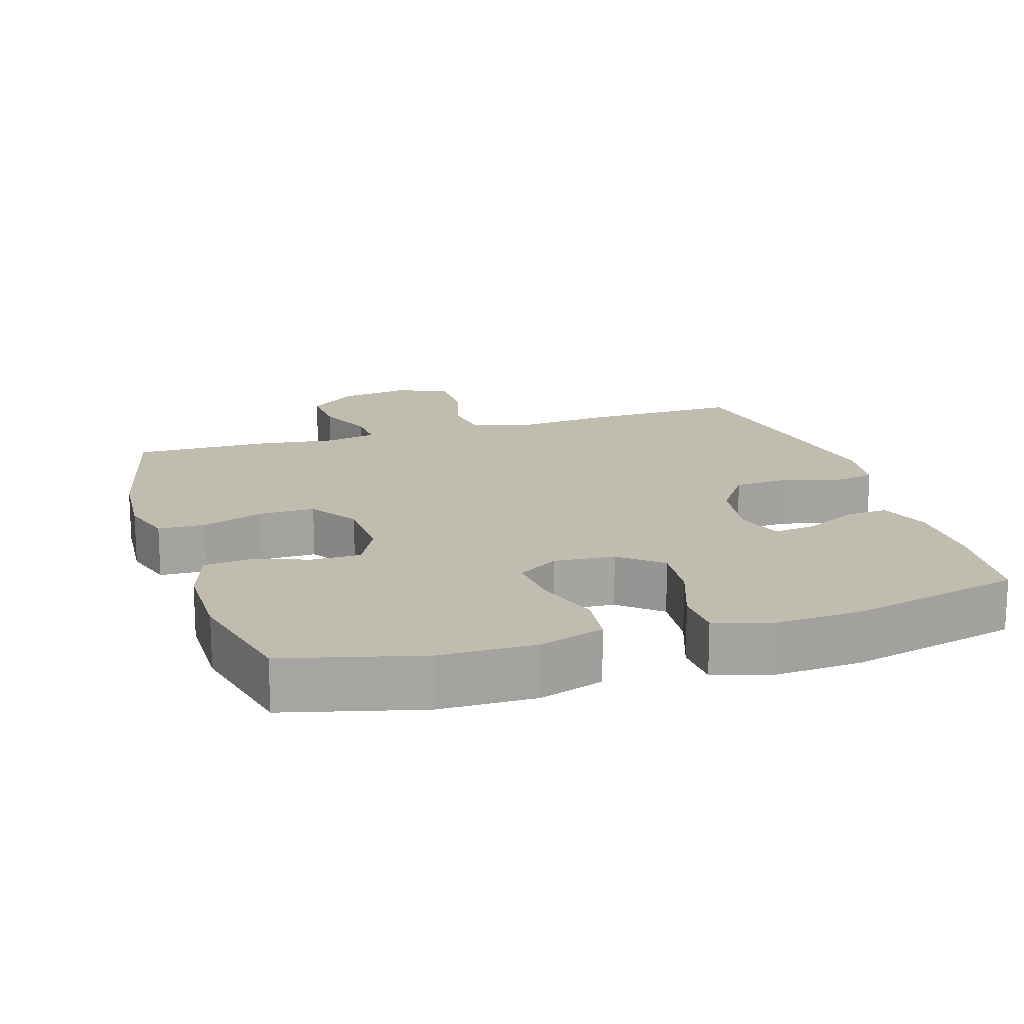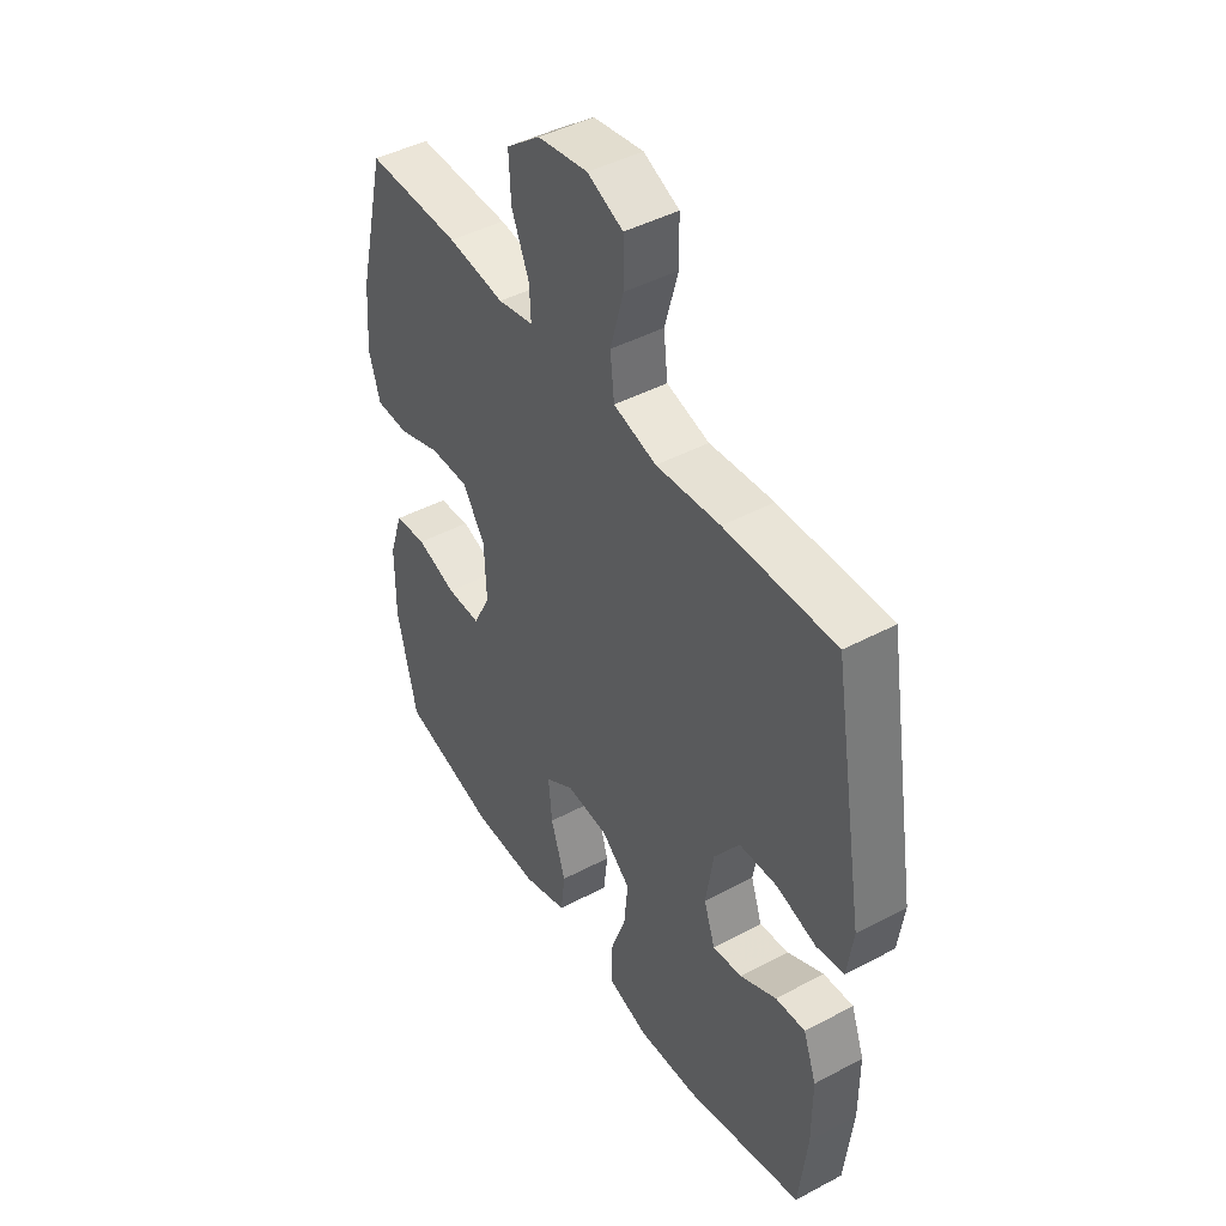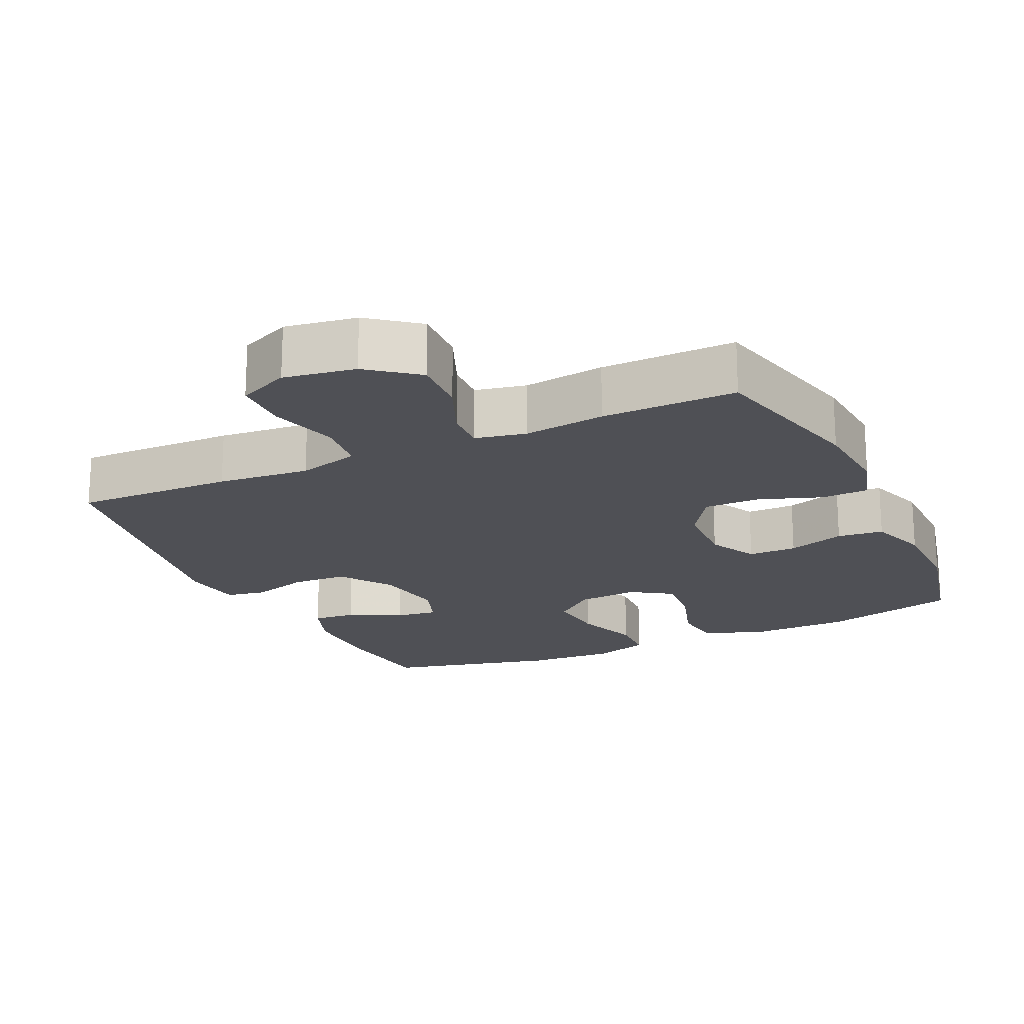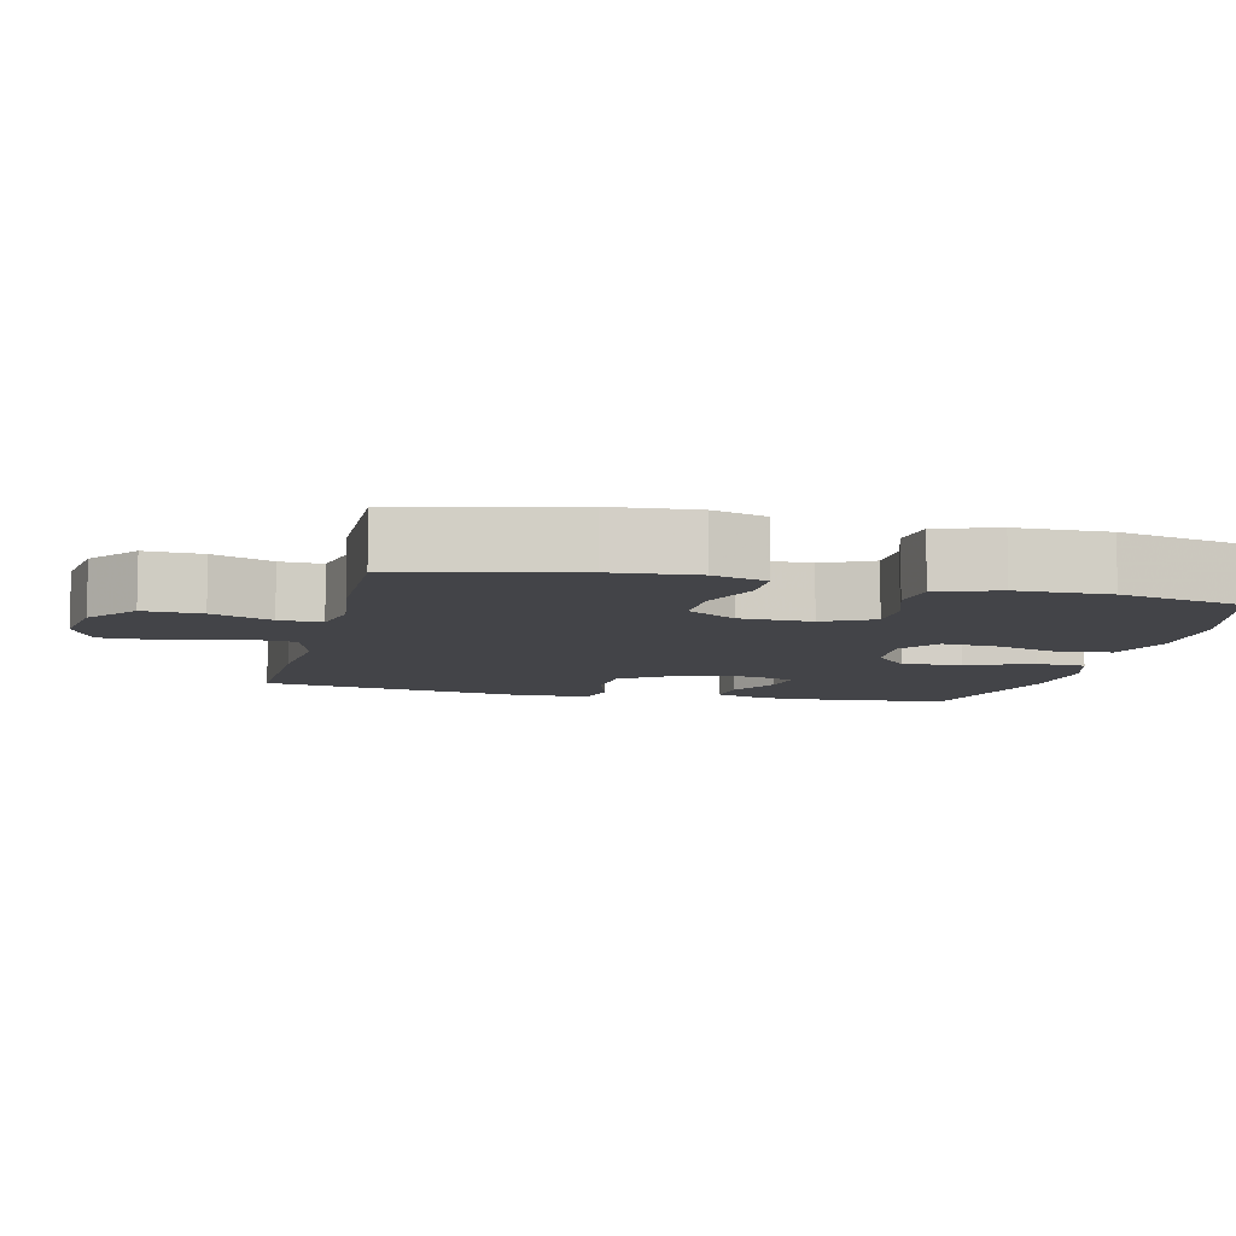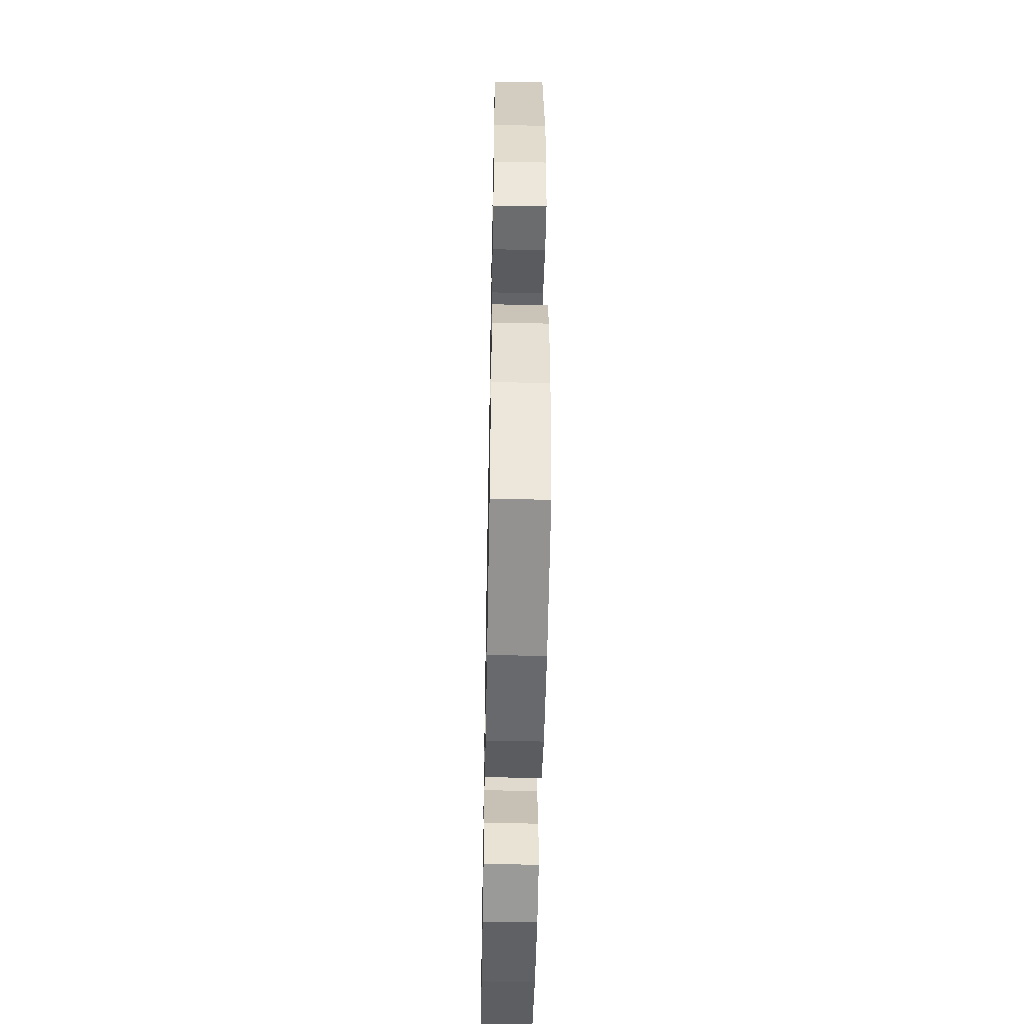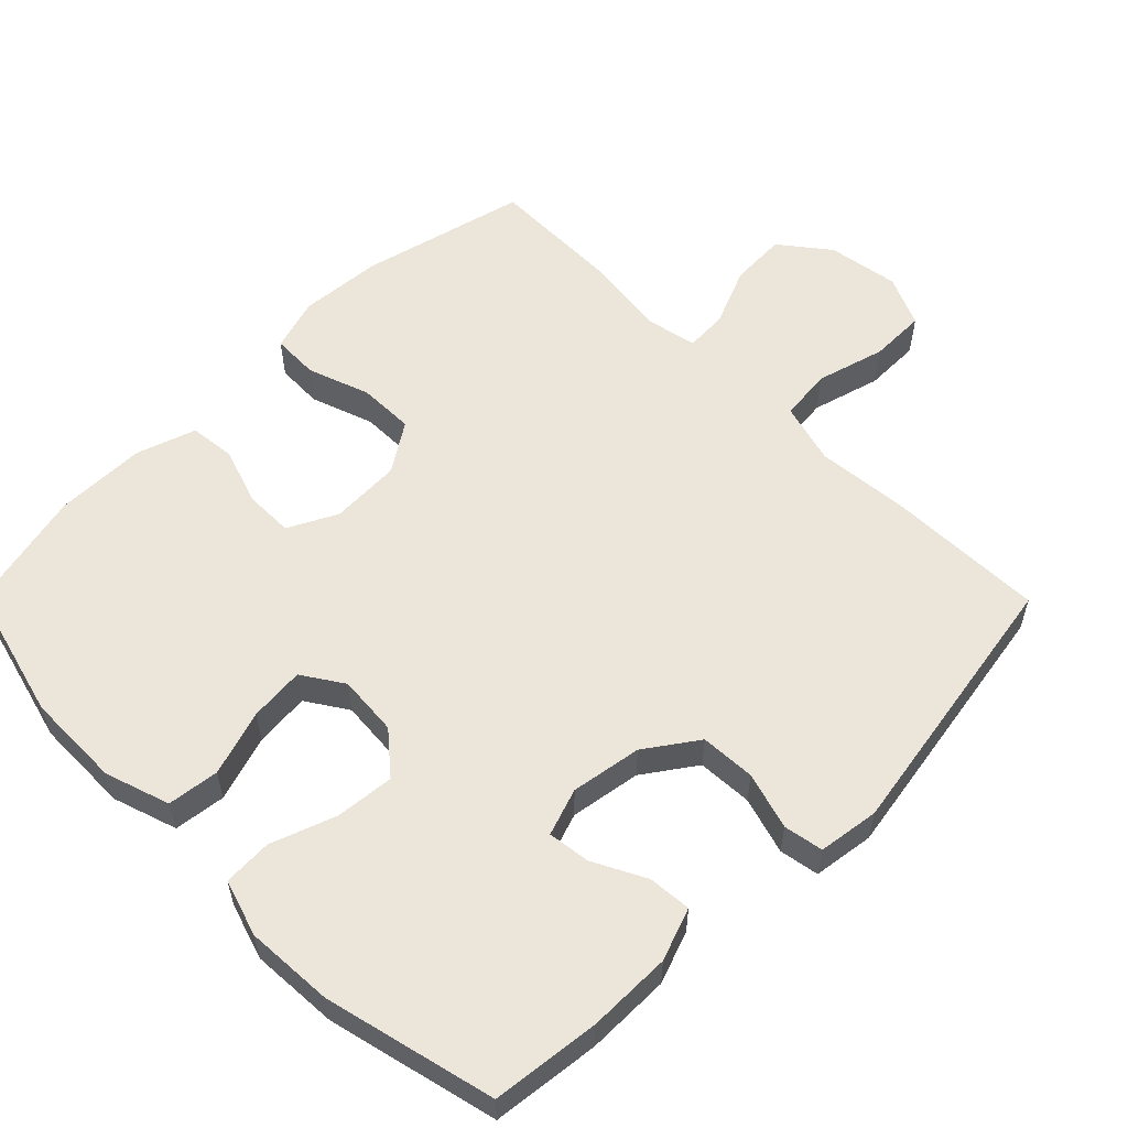
<metadata>
{"format":"obj","ext":"obj","renderer":"f3d","projection":"perspective","resolution":1024,"background":"white","views":[{"elev":16.6,"azim":162.5,"up":"+Y"},{"elev":44.8,"azim":-121.7,"up":"+Z"},{"elev":-19.3,"azim":25.0,"up":"+Y"},{"elev":-8.2,"azim":76.7,"up":"+Y"},{"elev":-51.8,"azim":88.9,"up":"+Z"},{"elev":57.0,"azim":-134.8,"up":"+Y"}]}
</metadata>
<code>
v 0.5 0.07 0.5
v 0.557 0.07 0.265
v 0.566 0.07 0.148
v 0.543 0.07 0.073
v 0.477 0.07 0.071
v 0.389 0.07 0.102
v 0.31 0.07 0.103
v 0.265 0.07 0.034
v 0.261 0.07 -0.066
v 0.296 0.07 -0.135
v 0.365 0.07 -0.135
v 0.446 0.07 -0.108
v 0.511 0.07 -0.115
v 0.539 0.07 -0.199
v 0.54 0.07 -0.327
v 0.5 0.07 -0.5
v 0.308 0.07 -0.55
v 0.172 0.07 -0.552
v 0.081 0.07 -0.522
v 0.072 0.07 -0.449
v 0.102 0.07 -0.356
v 0.109 0.07 -0.278
v 0.051 0.07 -0.24
v -0.035 0.07 -0.247
v -0.093 0.07 -0.296
v -0.085 0.07 -0.379
v -0.052 0.07 -0.471
v -0.055 0.07 -0.54
v -0.135 0.07 -0.565
v -0.259 0.07 -0.558
v -0.5 0.07 -0.5
v -0.517 0.07 -0.348
v -0.517 0.07 -0.229
v -0.49 0.07 -0.155
v -0.429 0.07 -0.16
v -0.355 0.07 -0.198
v -0.295 0.07 -0.206
v -0.272 0.07 -0.139
v -0.288 0.07 -0.039
v -0.339 0.07 0.034
v -0.417 0.07 0.038
v -0.498 0.07 0.014
v -0.554 0.07 0.024
v -0.566 0.07 0.11
v -0.5 0.07 0.5
v -0.276 0.07 0.495
v -0.146 0.07 0.483
v -0.059 0.07 0.507
v -0.051 0.07 0.581
v -0.078 0.07 0.678
v -0.077 0.07 0.757
v -0.005 0.07 0.789
v 0.096 0.07 0.773
v 0.165 0.07 0.719
v 0.161 0.07 0.639
v 0.126 0.07 0.556
v 0.123 0.07 0.497
v 0.195 0.07 0.482
v 0.31 0.07 0.497
v 0.5 0 0.5
v 0.557 0 0.265
v 0.566 0 0.148
v 0.543 0 0.073
v 0.477 0 0.071
v 0.389 0 0.102
v 0.31 0 0.103
v 0.265 0 0.034
v 0.261 0 -0.066
v 0.296 0 -0.135
v 0.365 0 -0.135
v 0.446 0 -0.108
v 0.511 0 -0.115
v 0.539 0 -0.199
v 0.54 0 -0.327
v 0.5 0 -0.5
v 0.308 0 -0.55
v 0.172 0 -0.552
v 0.081 0 -0.522
v 0.072 0 -0.449
v 0.102 0 -0.356
v 0.109 0 -0.278
v 0.051 0 -0.24
v -0.035 0 -0.247
v -0.093 0 -0.296
v -0.085 0 -0.379
v -0.052 0 -0.471
v -0.055 0 -0.54
v -0.135 0 -0.565
v -0.259 0 -0.558
v -0.5 0 -0.5
v -0.517 0 -0.348
v -0.517 0 -0.229
v -0.49 0 -0.155
v -0.429 0 -0.16
v -0.355 0 -0.198
v -0.295 0 -0.206
v -0.272 0 -0.139
v -0.288 0 -0.039
v -0.339 0 0.034
v -0.417 0 0.038
v -0.498 0 0.014
v -0.554 0 0.024
v -0.566 0 0.11
v -0.5 0 0.5
v -0.276 0 0.495
v -0.146 0 0.483
v -0.059 0 0.507
v -0.051 0 0.581
v -0.078 0 0.678
v -0.077 0 0.757
v -0.005 0 0.789
v 0.096 0 0.773
v 0.165 0 0.719
v 0.161 0 0.639
v 0.126 0 0.556
v 0.123 0 0.497
v 0.195 0 0.482
v 0.31 0 0.497
f 4 5 6
f 3 4 6
f 2 3 6
f 1 2 6
f 59 1 6
f 58 59 6
f 57 58 6 7
f 54 55 56
f 53 54 56
f 52 53 56
f 51 52 56
f 50 51 56
f 49 50 56
f 48 49 56 57
f 57 7 8
f 48 57 8
f 47 48 8
f 45 46 47
f 44 45 47
f 43 44 47
f 42 43 47
f 41 42 47
f 40 41 47 8
f 34 35 36
f 33 34 36
f 32 33 36
f 31 32 36
f 30 31 36
f 29 30 36
f 28 29 36
f 27 28 36
f 26 27 36
f 25 26 36 37
f 24 25 37 38
f 19 20 21
f 18 19 21
f 17 18 21
f 16 17 21
f 15 16 21
f 14 15 21
f 13 14 21
f 12 13 21
f 11 12 21
f 10 11 21 22
f 9 10 22 23
f 9 23 24
f 8 9 24
f 40 8 24
f 39 40 24
f 24 38 39
f 65 64 63
f 65 63 62
f 65 62 61
f 65 61 60
f 65 60 118
f 65 118 117
f 66 65 117 116
f 115 114 113
f 115 113 112
f 115 112 111
f 115 111 110
f 115 110 109
f 115 109 108
f 116 115 108 107
f 67 66 116
f 67 116 107
f 67 107 106
f 106 105 104
f 106 104 103
f 106 103 102
f 106 102 101
f 106 101 100
f 67 106 100 99
f 95 94 93
f 95 93 92
f 95 92 91
f 95 91 90
f 95 90 89
f 95 89 88
f 95 88 87
f 95 87 86
f 95 86 85
f 96 95 85 84
f 97 96 84 83
f 80 79 78
f 80 78 77
f 80 77 76
f 80 76 75
f 80 75 74
f 80 74 73
f 80 73 72
f 80 72 71
f 80 71 70
f 81 80 70 69
f 82 81 69 68
f 83 82 68
f 83 68 67
f 83 67 99
f 83 99 98
f 98 97 83
f 1 60 61 2
f 2 61 62 3
f 3 62 63 4
f 4 63 64 5
f 5 64 65 6
f 6 65 66 7
f 7 66 67 8
f 8 67 68 9
f 9 68 69 10
f 10 69 70 11
f 11 70 71 12
f 12 71 72 13
f 13 72 73 14
f 14 73 74 15
f 15 74 75 16
f 16 75 76 17
f 17 76 77 18
f 18 77 78 19
f 19 78 79 20
f 20 79 80 21
f 21 80 81 22
f 22 81 82 23
f 23 82 83 24
f 24 83 84 25
f 25 84 85 26
f 26 85 86 27
f 27 86 87 28
f 28 87 88 29
f 29 88 89 30
f 30 89 90 31
f 31 90 91 32
f 32 91 92 33
f 33 92 93 34
f 34 93 94 35
f 35 94 95 36
f 36 95 96 37
f 37 96 97 38
f 38 97 98 39
f 39 98 99 40
f 40 99 100 41
f 41 100 101 42
f 42 101 102 43
f 43 102 103 44
f 44 103 104 45
f 45 104 105 46
f 46 105 106 47
f 47 106 107 48
f 48 107 108 49
f 49 108 109 50
f 50 109 110 51
f 51 110 111 52
f 52 111 112 53
f 53 112 113 54
f 54 113 114 55
f 55 114 115 56
f 56 115 116 57
f 57 116 117 58
f 58 117 118 59
f 59 118 60 1

</code>
